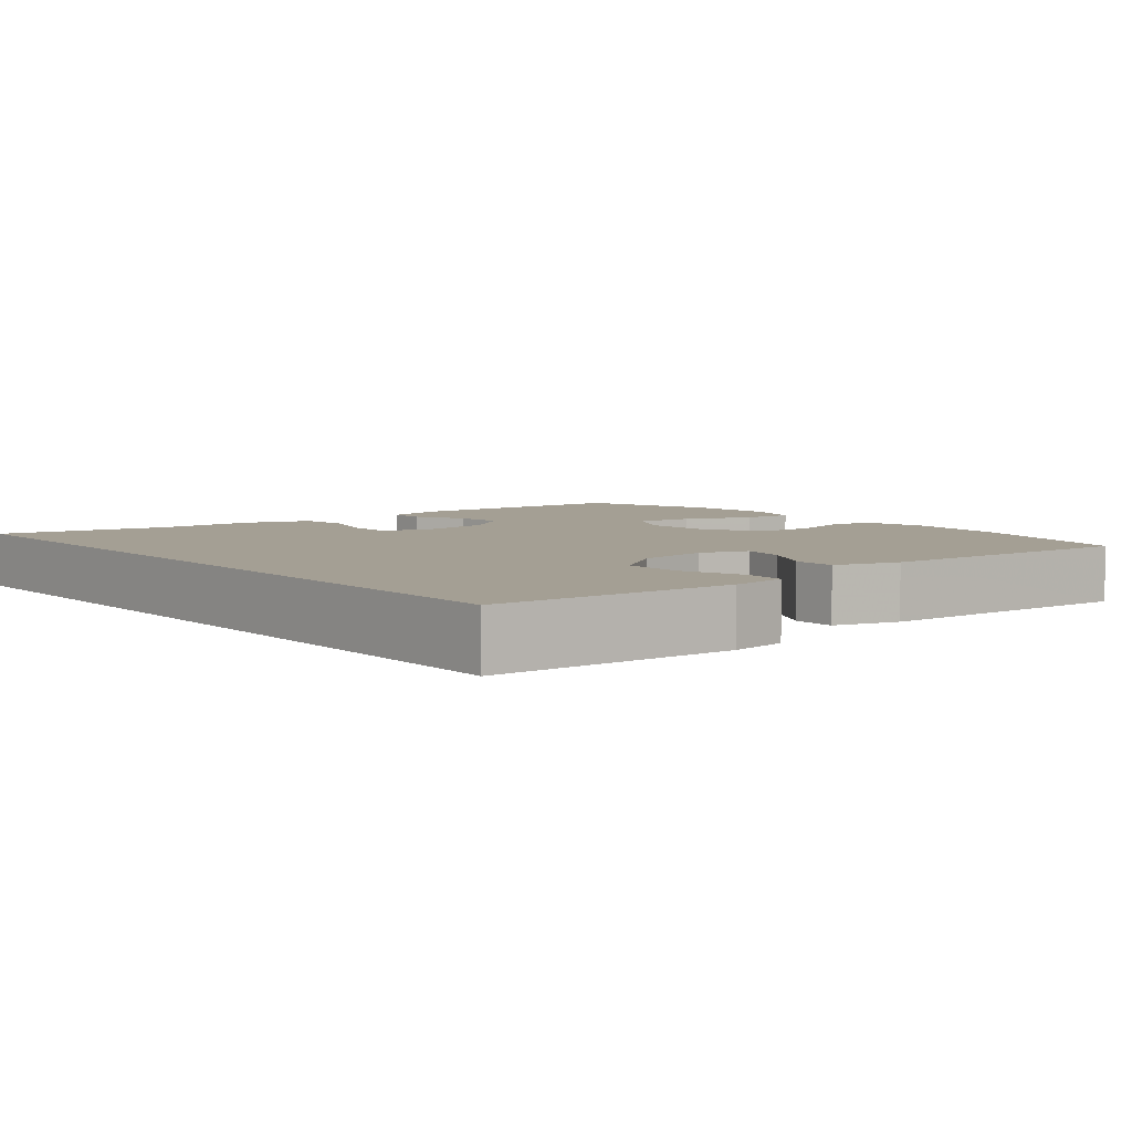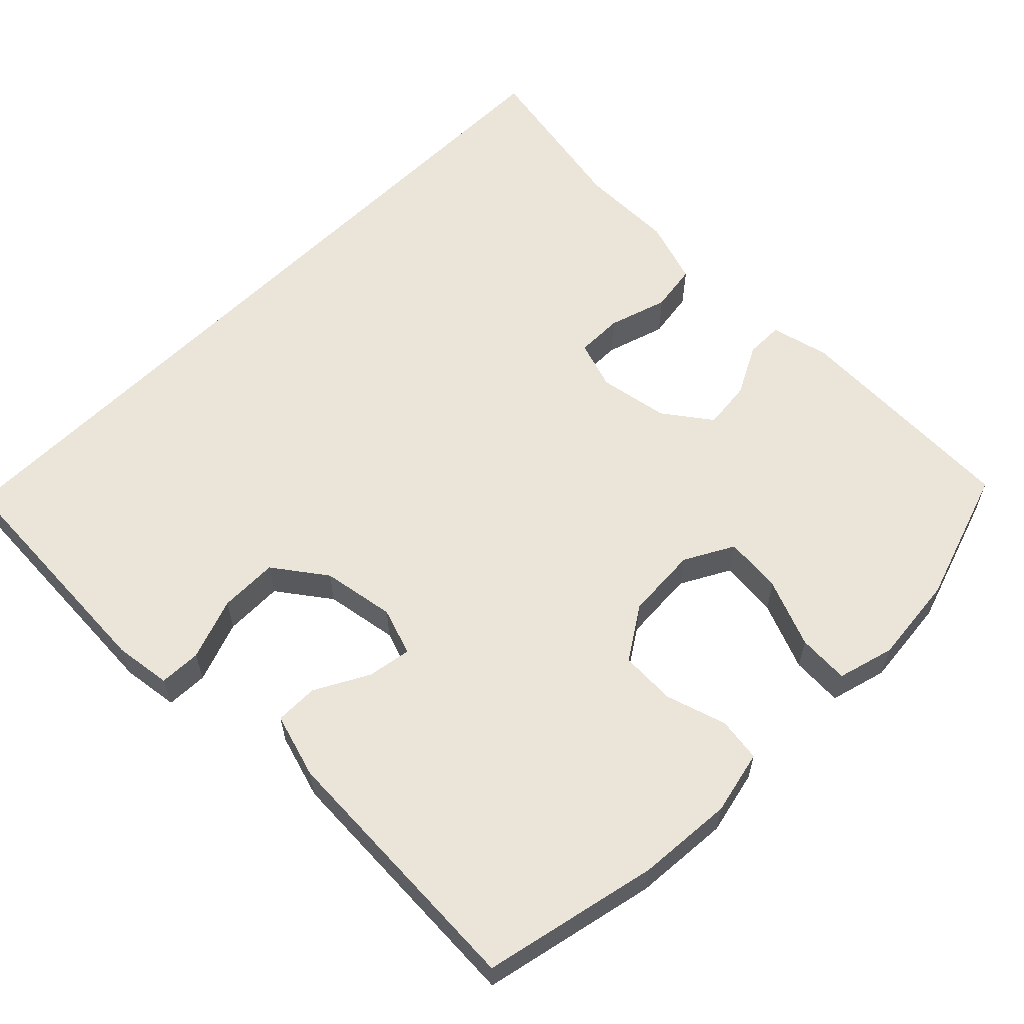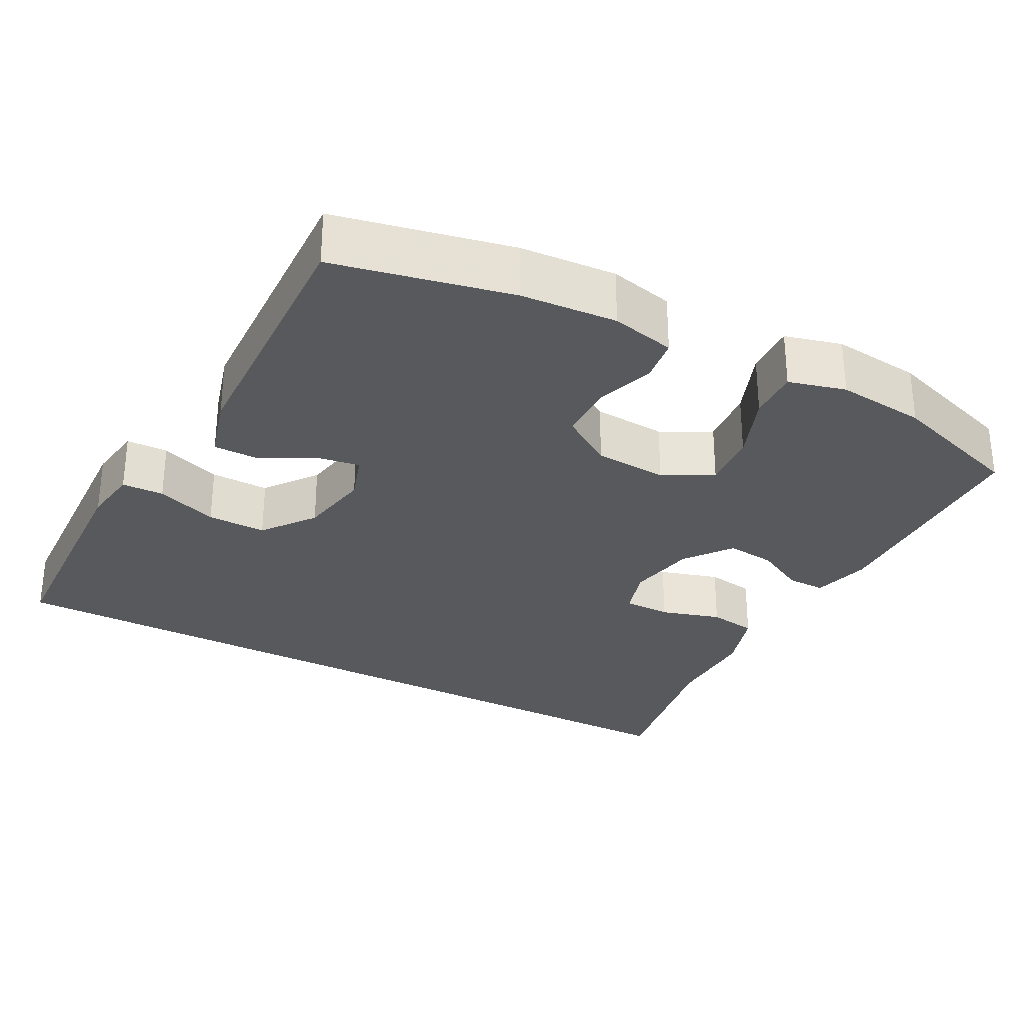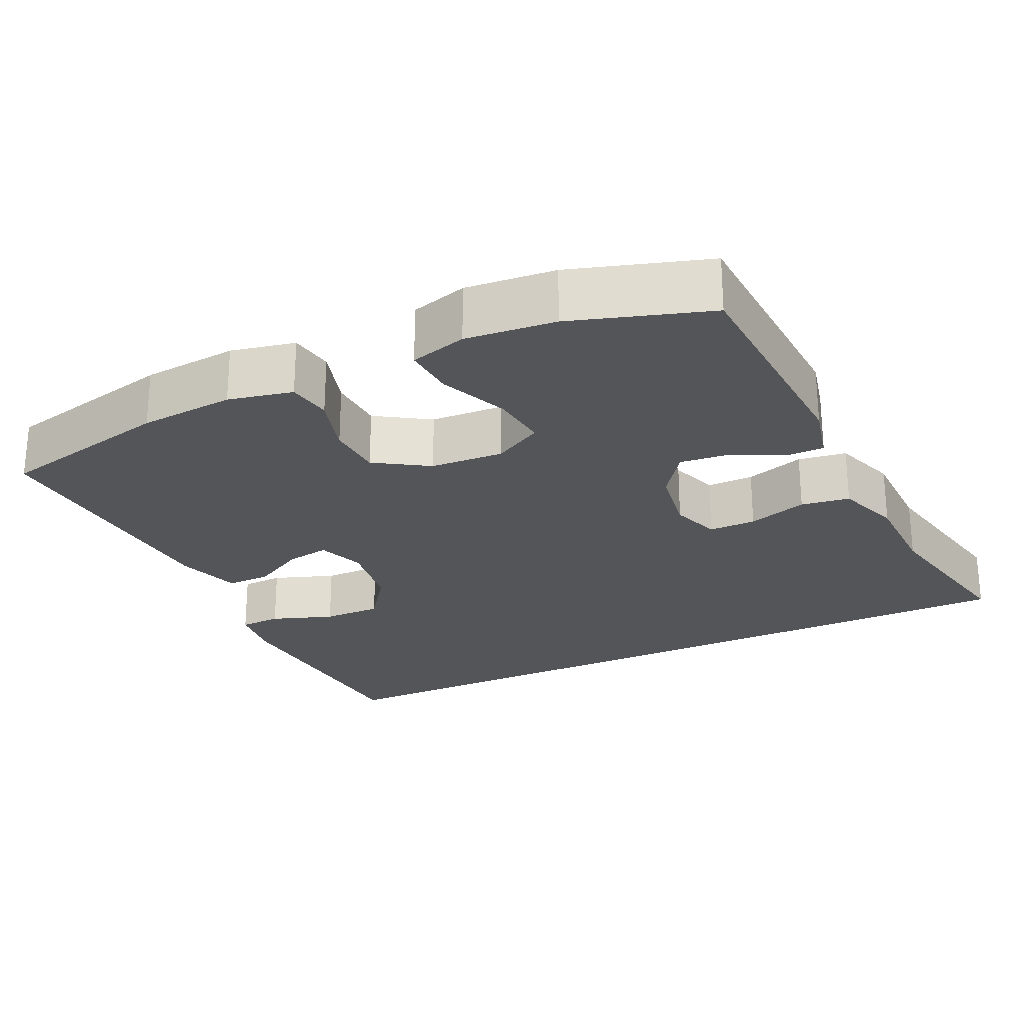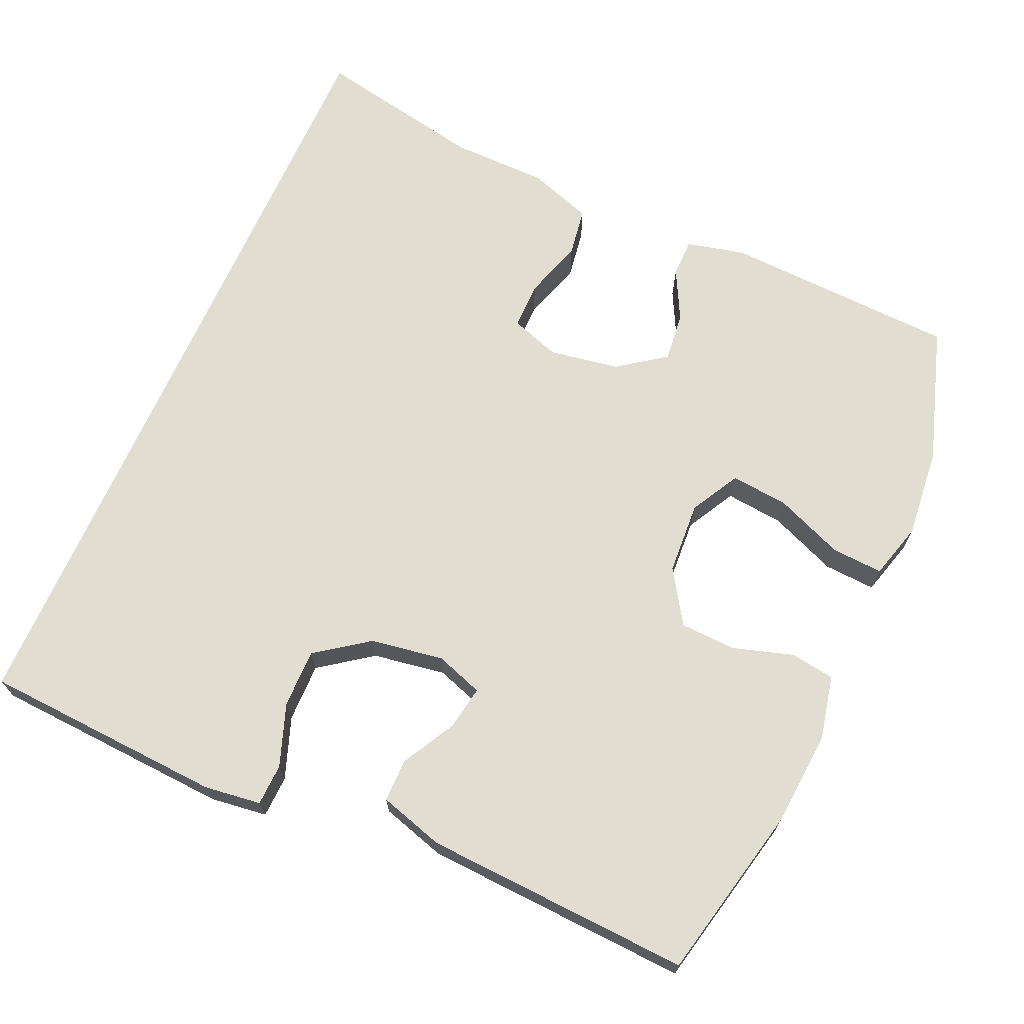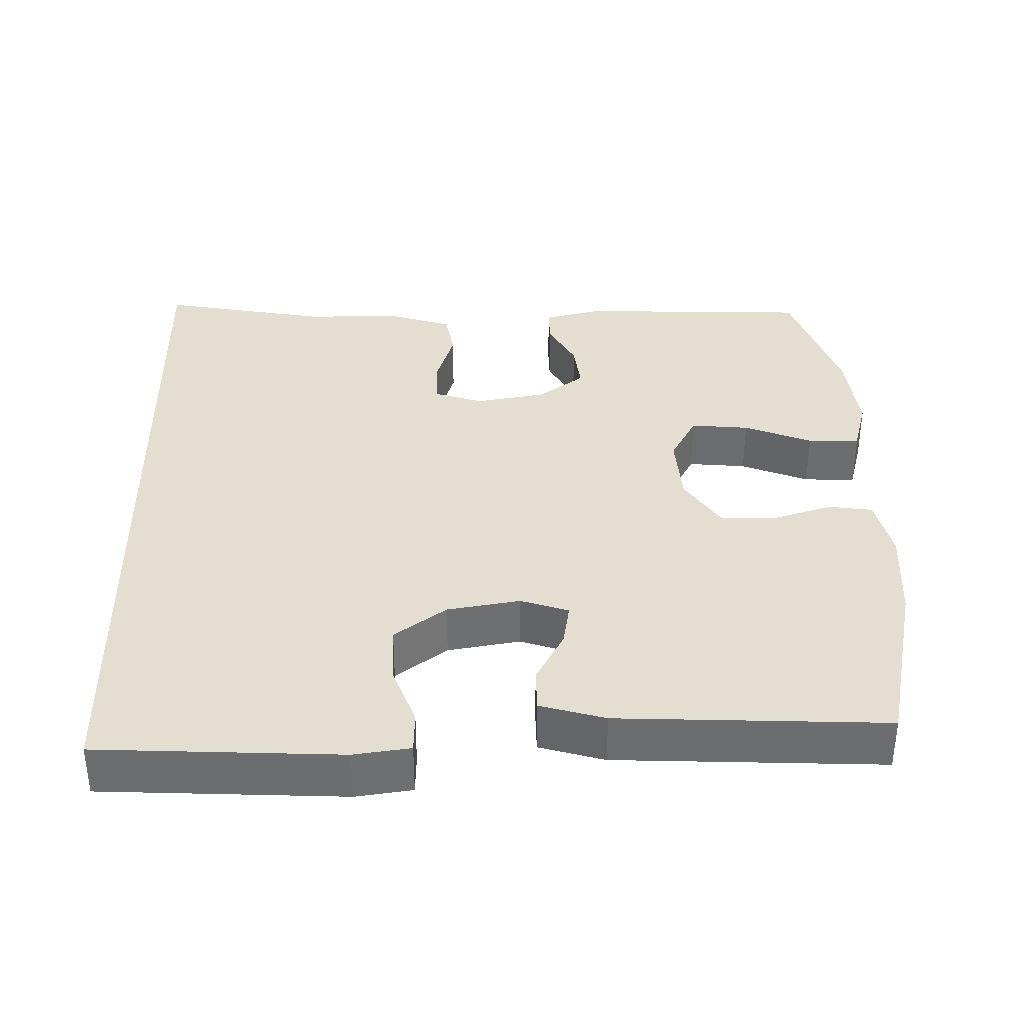
<metadata>
{"format":"obj","ext":"obj","renderer":"f3d","projection":"perspective","resolution":1024,"background":"white","views":[{"elev":5.6,"azim":50.9,"up":"+Y"},{"elev":59.5,"azim":134.7,"up":"+Y"},{"elev":-29.5,"azim":151.4,"up":"+Y"},{"elev":-24.7,"azim":-154.3,"up":"+Y"},{"elev":68.9,"azim":114.0,"up":"+Y"},{"elev":35.9,"azim":88.5,"up":"+Y"}]}
</metadata>
<code>
v 0.522 0.07 0.5
v 0.54 0.07 0.175
v 0.53 0.07 0.099
v 0.474 0.07 0.097
v 0.391 0.07 0.127
v 0.312 0.07 0.128
v 0.261 0.07 0.058
v 0.245 0.07 -0.04
v 0.267 0.07 -0.104
v 0.326 0.07 -0.094
v 0.398 0.07 -0.055
v 0.456 0.07 -0.055
v 0.482 0.07 -0.142
v 0.5 0.07 -0.5
v 0.265 0.07 -0.552
v 0.137 0.07 -0.562
v 0.051 0.07 -0.543
v 0.042 0.07 -0.484
v 0.067 0.07 -0.403
v 0.064 0.07 -0.328
v -0.007 0.07 -0.282
v -0.105 0.07 -0.276
v -0.171 0.07 -0.312
v -0.163 0.07 -0.39
v -0.126 0.07 -0.481
v -0.122 0.07 -0.55
v -0.198 0.07 -0.571
v -0.318 0.07 -0.559
v -0.5 0.07 -0.5
v -0.513 0.07 -0.186
v -0.494 0.07 -0.108
v -0.443 0.07 -0.108
v -0.375 0.07 -0.143
v -0.309 0.07 -0.15
v -0.263 0.07 -0.087
v -0.247 0.07 0.007
v -0.269 0.07 0.073
v -0.332 0.07 0.073
v -0.412 0.07 0.048
v -0.477 0.07 0.058
v -0.506 0.07 0.145
v -0.507 0.07 0.273
v -0.551 0.07 0.5
v 0.522 0 0.5
v 0.54 0 0.175
v 0.53 0 0.099
v 0.474 0 0.097
v 0.391 0 0.127
v 0.312 0 0.128
v 0.261 0 0.058
v 0.245 0 -0.04
v 0.267 0 -0.104
v 0.326 0 -0.094
v 0.398 0 -0.055
v 0.456 0 -0.055
v 0.482 0 -0.142
v 0.5 0 -0.5
v 0.265 0 -0.552
v 0.137 0 -0.562
v 0.051 0 -0.543
v 0.042 0 -0.484
v 0.067 0 -0.403
v 0.064 0 -0.328
v -0.007 0 -0.282
v -0.105 0 -0.276
v -0.171 0 -0.312
v -0.163 0 -0.39
v -0.126 0 -0.481
v -0.122 0 -0.55
v -0.198 0 -0.571
v -0.318 0 -0.559
v -0.5 0 -0.5
v -0.513 0 -0.186
v -0.494 0 -0.108
v -0.443 0 -0.108
v -0.375 0 -0.143
v -0.309 0 -0.15
v -0.263 0 -0.087
v -0.247 0 0.007
v -0.269 0 0.073
v -0.332 0 0.073
v -0.412 0 0.048
v -0.477 0 0.058
v -0.506 0 0.145
v -0.507 0 0.273
v -0.551 0 0.5
f 42 43 1 2
f 38 39 40 41
f 37 38 41 42
f 30 31 32 33
f 30 33 34
f 29 30 34
f 28 29 34 35
f 24 25 26 27
f 23 24 27 28
f 16 17 18 19
f 16 19 20
f 15 16 20
f 14 15 20
f 13 14 20 21
f 10 11 12 13
f 9 10 13 21
f 2 3 4 5
f 2 5 6
f 37 42 2 6
f 23 28 35 36
f 22 23 36
f 8 9 21 22
f 7 8 22 36
f 6 7 36 37
f 45 44 86 85
f 84 83 82 81
f 85 84 81 80
f 76 75 74 73
f 77 76 73
f 77 73 72
f 78 77 72 71
f 70 69 68 67
f 71 70 67 66
f 62 61 60 59
f 63 62 59
f 63 59 58
f 63 58 57
f 64 63 57 56
f 56 55 54 53
f 64 56 53 52
f 48 47 46 45
f 49 48 45
f 49 45 85 80
f 79 78 71 66
f 79 66 65
f 65 64 52 51
f 79 65 51 50
f 80 79 50 49
f 1 44 45 2
f 2 45 46 3
f 3 46 47 4
f 4 47 48 5
f 5 48 49 6
f 6 49 50 7
f 7 50 51 8
f 8 51 52 9
f 9 52 53 10
f 10 53 54 11
f 11 54 55 12
f 12 55 56 13
f 13 56 57 14
f 14 57 58 15
f 15 58 59 16
f 16 59 60 17
f 17 60 61 18
f 18 61 62 19
f 19 62 63 20
f 20 63 64 21
f 21 64 65 22
f 22 65 66 23
f 23 66 67 24
f 24 67 68 25
f 25 68 69 26
f 26 69 70 27
f 27 70 71 28
f 28 71 72 29
f 29 72 73 30
f 30 73 74 31
f 31 74 75 32
f 32 75 76 33
f 33 76 77 34
f 34 77 78 35
f 35 78 79 36
f 36 79 80 37
f 37 80 81 38
f 38 81 82 39
f 39 82 83 40
f 40 83 84 41
f 41 84 85 42
f 42 85 86 43
f 43 86 44 1

</code>
